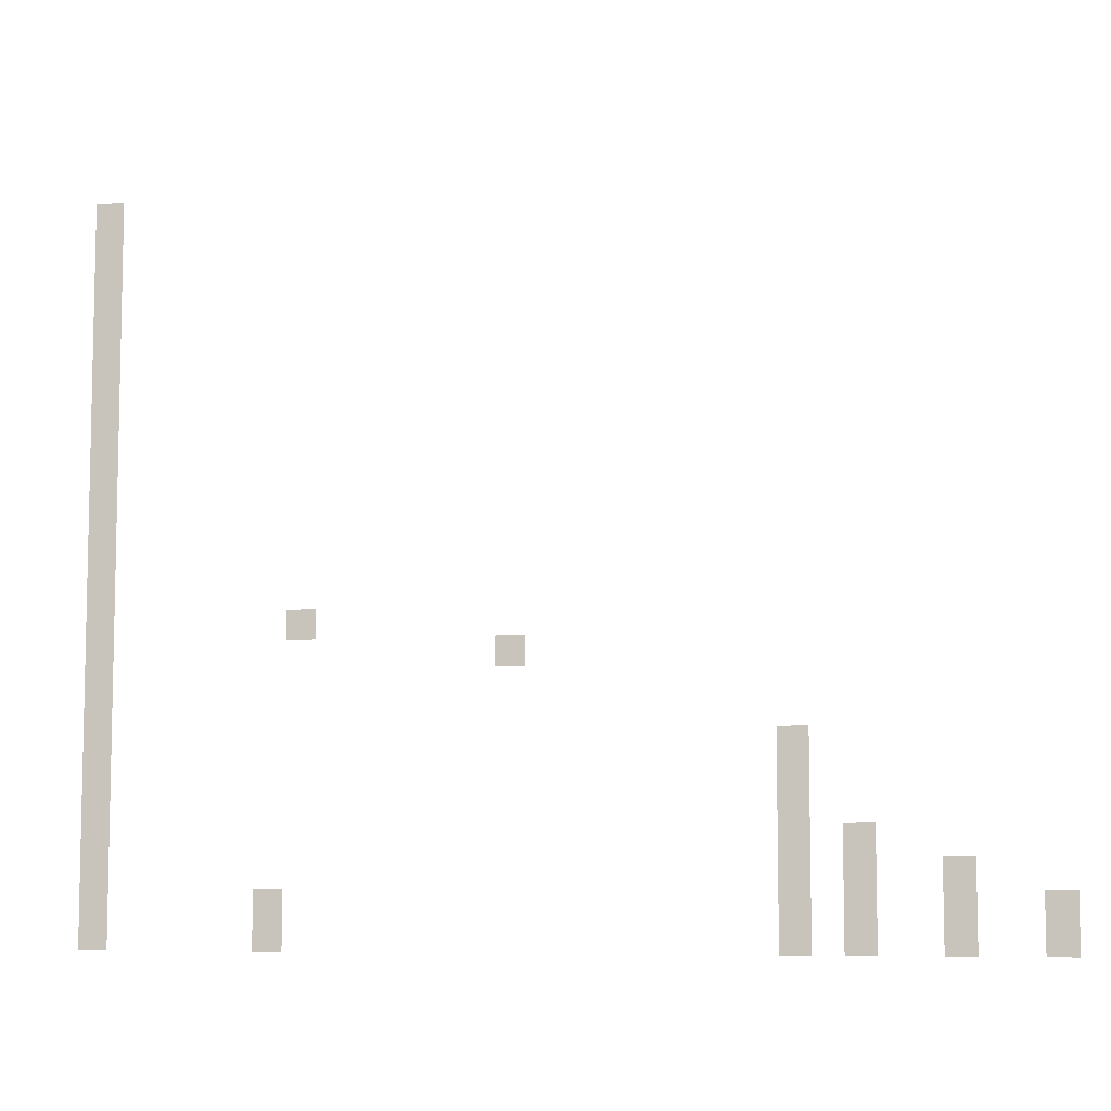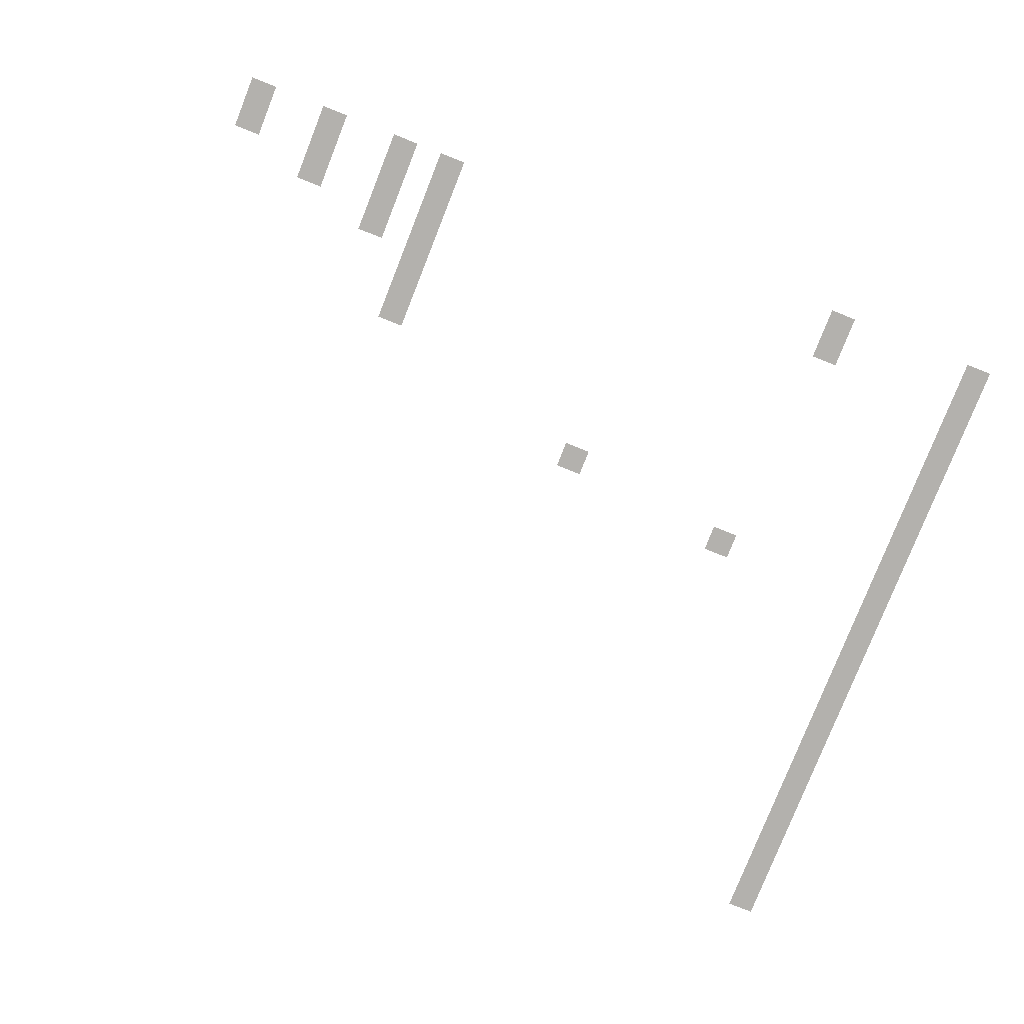
<metadata>
{"format":"obj","ext":"obj","renderer":"f3d","projection":"perspective","resolution":1024,"background":"white","views":[{"elev":-7.5,"azim":-166.6,"up":"+Y"},{"elev":-79.2,"azim":-21.6,"up":"+Z"}]}
</metadata>
<code>
v -5.5 -0.5 0
v -6 -0.5 0
v -6 0 0
v -5.5 0 0
v -5.5 -1 0
v -6 -1 0
v -6 -0.5 0
v -5.5 -0.5 0
v -5.5 -1.5 0
v -6 -1.5 0
v -6 -1 0
v -5.5 -1 0
v -5.5 -2 0
v -6 -2 0
v -6 -1.5 0
v -5.5 -1.5 0
v -5.5 -2.5 0
v -6 -2.5 0
v -6 -2 0
v -5.5 -2 0
v -5.5 -3 0
v -6 -3 0
v -6 -2.5 0
v -5.5 -2.5 0
v -5.5 -3.5 0
v -6 -3.5 0
v -6 -3 0
v -5.5 -3 0
v -5.5 -4 0
v -6 -4 0
v -6 -3.5 0
v -5.5 -3.5 0
v -5.5 -4.5 0
v -6 -4.5 0
v -6 -4 0
v -5.5 -4 0
v -5.5 -5 0
v -6 -5 0
v -6 -4.5 0
v -5.5 -4.5 0
v -5.5 -5.5 0
v -6 -5.5 0
v -6 -5 0
v -5.5 -5 0
v -5.5 -6 0
v -6 -6 0
v -6 -5.5 0
v -5.5 -5.5 0
v -5.5 -6.5 0
v -6 -6.5 0
v -6 -6 0
v -5.5 -6 0
v -5.5 -7 0
v -6 -7 0
v -6 -6.5 0
v -5.5 -6.5 0
v -5.5 -7.5 0
v -6 -7.5 0
v -6 -7 0
v -5.5 -7 0
v -9 -7.5 0
v -9.5 -7.5 0
v -9.5 -7 0
v -9 -7 0
v -5.5 -8 0
v -6 -8 0
v -6 -7.5 0
v -5.5 -7.5 0
v -12.5 -8 0
v -13 -8 0
v -13 -7.5 0
v -12.5 -7.5 0
v -5.5 -8.5 0
v -6 -8.5 0
v -6 -8 0
v -5.5 -8 0
v -5.5 -9 0
v -6 -9 0
v -6 -8.5 0
v -5.5 -8.5 0
v -5.5 -9.5 0
v -6 -9.5 0
v -6 -9 0
v -5.5 -9 0
v -17 -9.5 0
v -17.5 -9.5 0
v -17.5 -9 0
v -17 -9 0
v -5.5 -10 0
v -6 -10 0
v -6 -9.5 0
v -5.5 -9.5 0
v -17 -10 0
v -17.5 -10 0
v -17.5 -9.5 0
v -17 -9.5 0
v -5.5 -10.5 0
v -6 -10.5 0
v -6 -10 0
v -5.5 -10 0
v -17 -10.5 0
v -17.5 -10.5 0
v -17.5 -10 0
v -17 -10 0
v -5.5 -11 0
v -6 -11 0
v -6 -10.5 0
v -5.5 -10.5 0
v -17 -11 0
v -17.5 -11 0
v -17.5 -10.5 0
v -17 -10.5 0
v -18 -11 0
v -18.5 -11 0
v -18.5 -10.5 0
v -18 -10.5 0
v -5.5 -11.5 0
v -6 -11.5 0
v -6 -11 0
v -5.5 -11 0
v -17 -11.5 0
v -17.5 -11.5 0
v -17.5 -11 0
v -17 -11 0
v -18 -11.5 0
v -18.5 -11.5 0
v -18.5 -11 0
v -18 -11 0
v -19.5 -11.5 0
v -20 -11.5 0
v -20 -11 0
v -19.5 -11 0
v -5.5 -12 0
v -6 -12 0
v -6 -11.5 0
v -5.5 -11.5 0
v -8.5 -12 0
v -9 -12 0
v -9 -11.5 0
v -8.5 -11.5 0
v -17 -12 0
v -17.5 -12 0
v -17.5 -11.5 0
v -17 -11.5 0
v -18 -12 0
v -18.5 -12 0
v -18.5 -11.5 0
v -18 -11.5 0
v -19.5 -12 0
v -20 -12 0
v -20 -11.5 0
v -19.5 -11.5 0
v -21 -12 0
v -21.5 -12 0
v -21.5 -11.5 0
v -21 -11.5 0
v -5.5 -12.5 0
v -6 -12.5 0
v -6 -12 0
v -5.5 -12 0
v -8.5 -12.5 0
v -9 -12.5 0
v -9 -12 0
v -8.5 -12 0
v -17 -12.5 0
v -17.5 -12.5 0
v -17.5 -12 0
v -17 -12 0
v -18 -12.5 0
v -18.5 -12.5 0
v -18.5 -12 0
v -18 -12 0
v -19.5 -12.5 0
v -20 -12.5 0
v -20 -12 0
v -19.5 -12 0
v -21 -12.5 0
v -21.5 -12.5 0
v -21.5 -12 0
v -21 -12 0
g map4_mesh_0004
f 1 2 3 4
f 5 6 7 8
f 9 10 11 12
f 13 14 15 16
f 17 18 19 20
f 21 22 23 24
f 25 26 27 28
f 29 30 31 32
f 33 34 35 36
f 37 38 39 40
f 41 42 43 44
f 45 46 47 48
f 49 50 51 52
f 53 54 55 56
f 57 58 59 60
f 61 62 63 64
f 65 66 67 68
f 69 70 71 72
f 73 74 75 76
f 77 78 79 80
f 81 82 83 84
f 85 86 87 88
f 89 90 91 92
f 93 94 95 96
f 97 98 99 100
f 101 102 103 104
f 105 106 107 108
f 109 110 111 112
f 113 114 115 116
f 117 118 119 120
f 121 122 123 124
f 125 126 127 128
f 129 130 131 132
f 133 134 135 136
f 137 138 139 140
f 141 142 143 144
f 145 146 147 148
f 149 150 151 152
f 153 154 155 156
f 157 158 159 160
f 161 162 163 164
f 165 166 167 168
f 169 170 171 172
f 173 174 175 176
f 177 178 179 180

</code>
